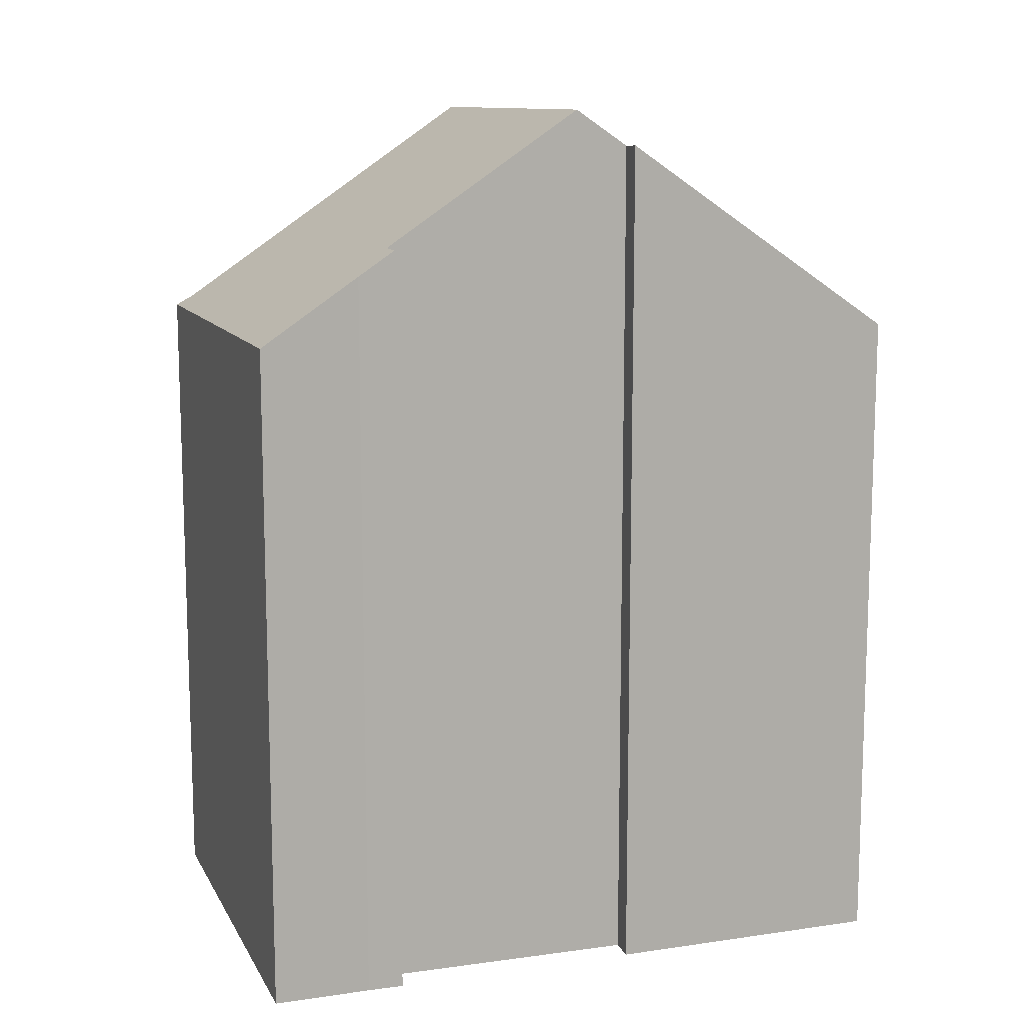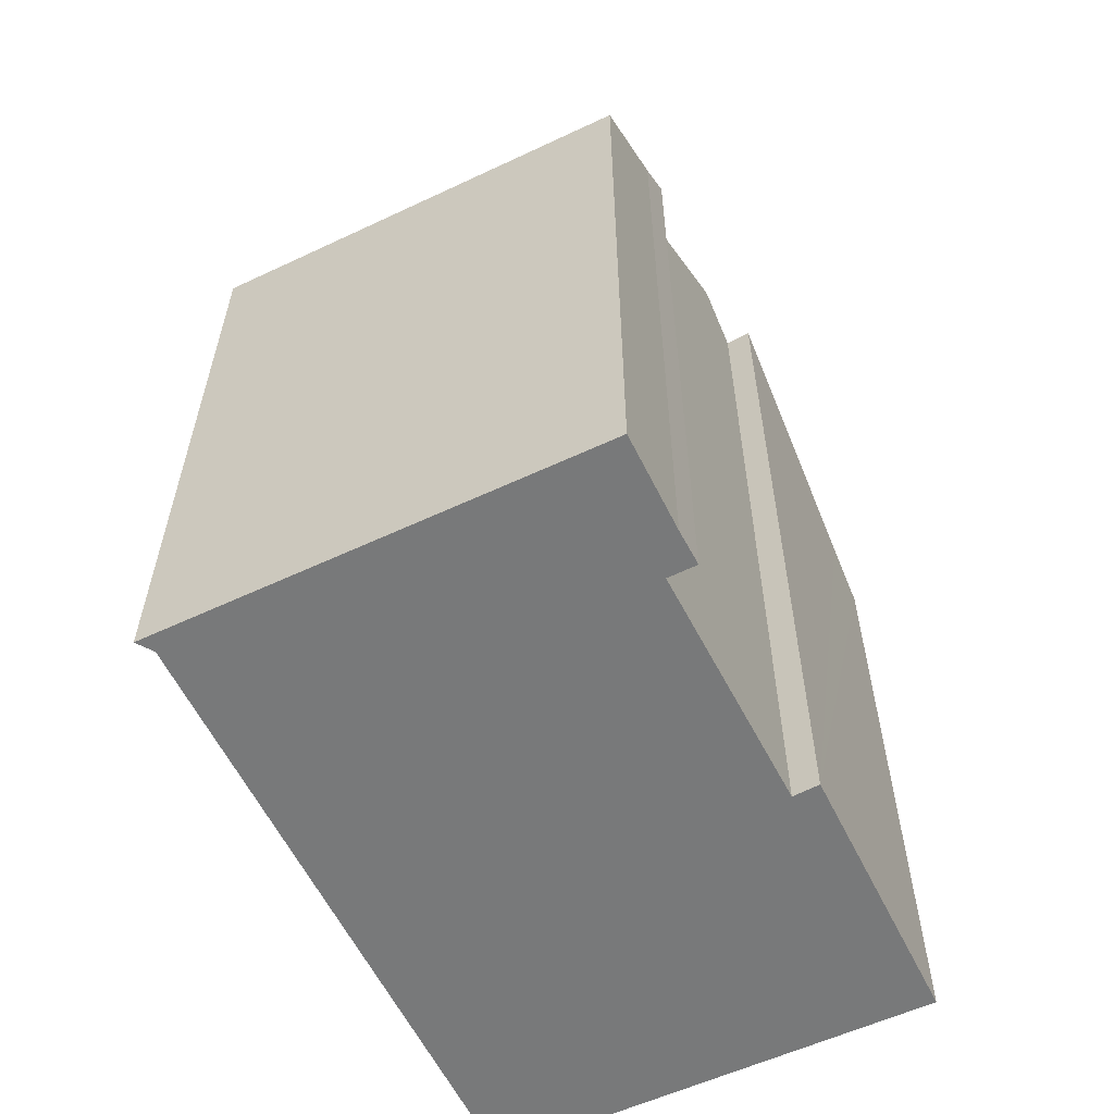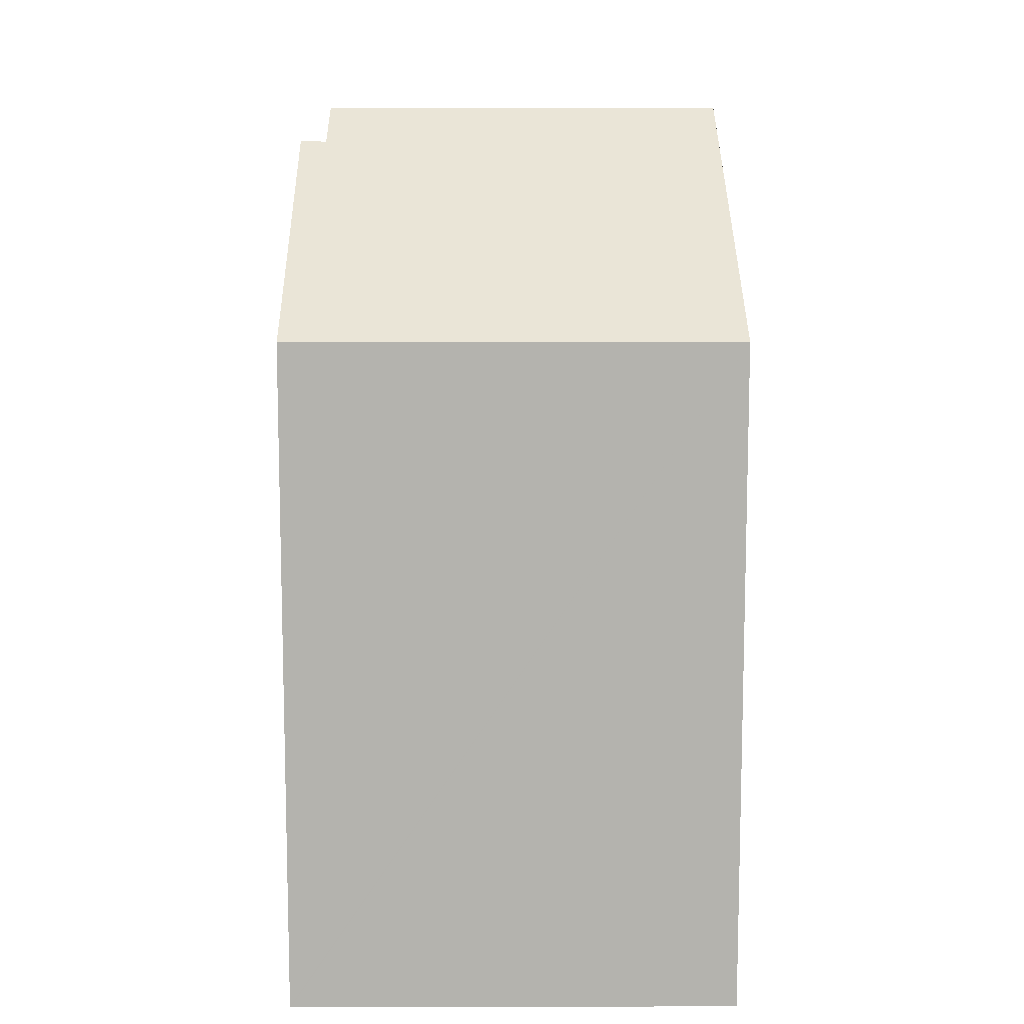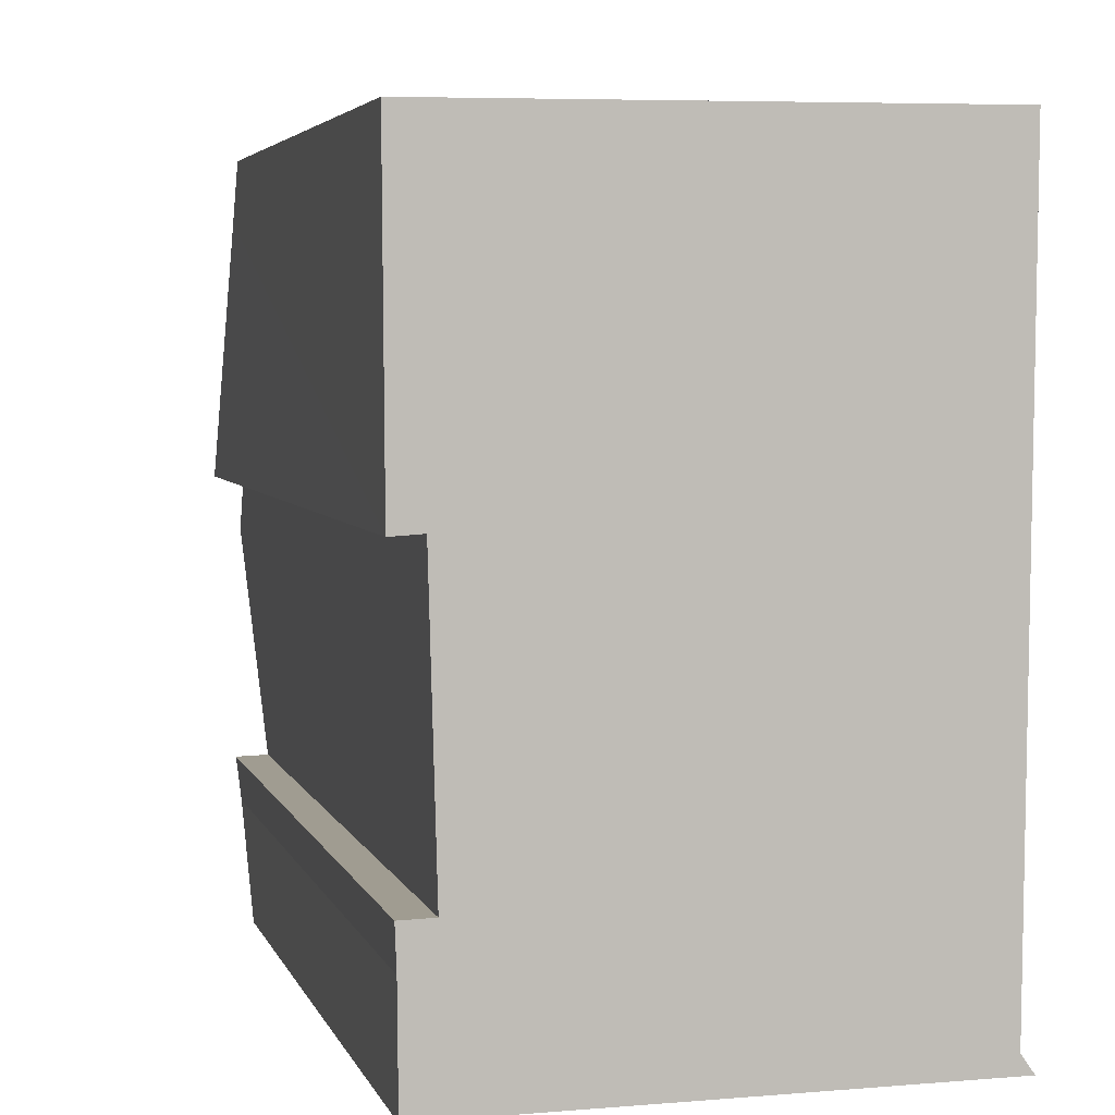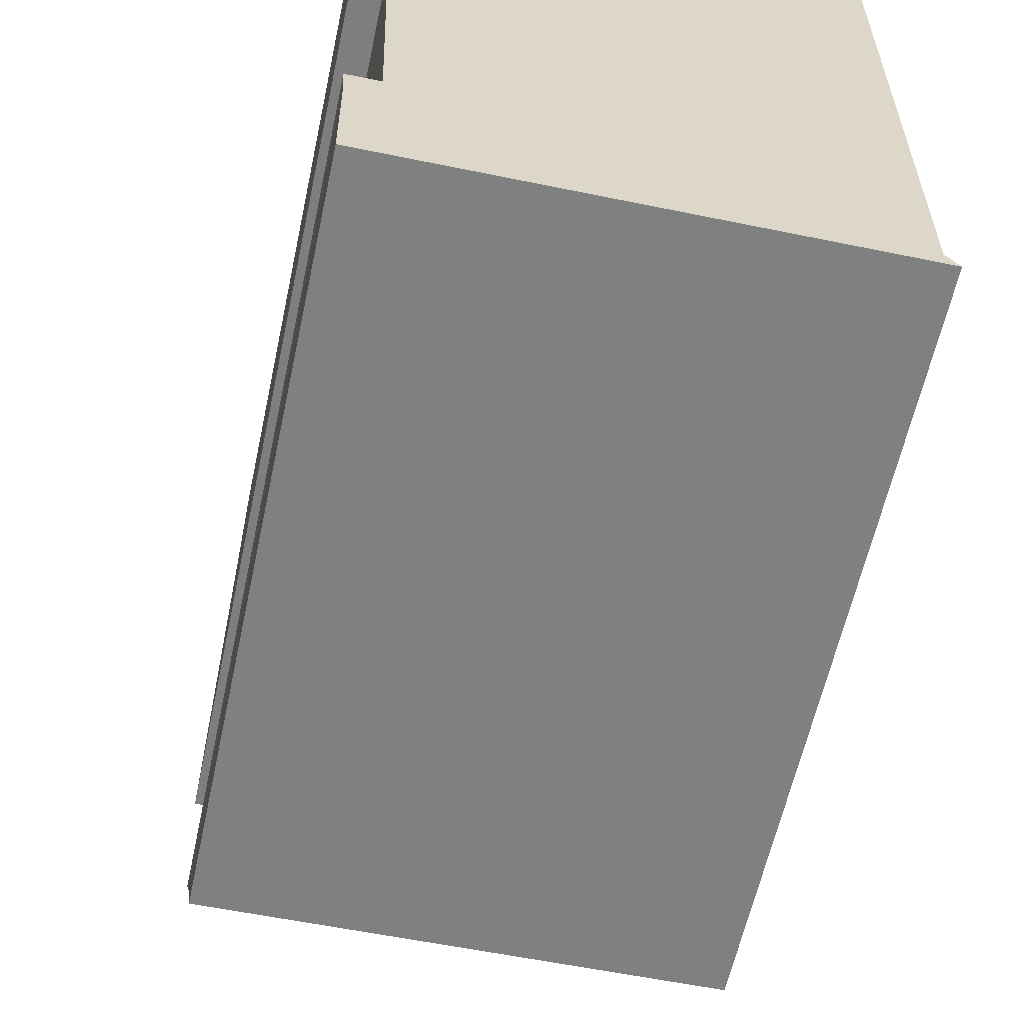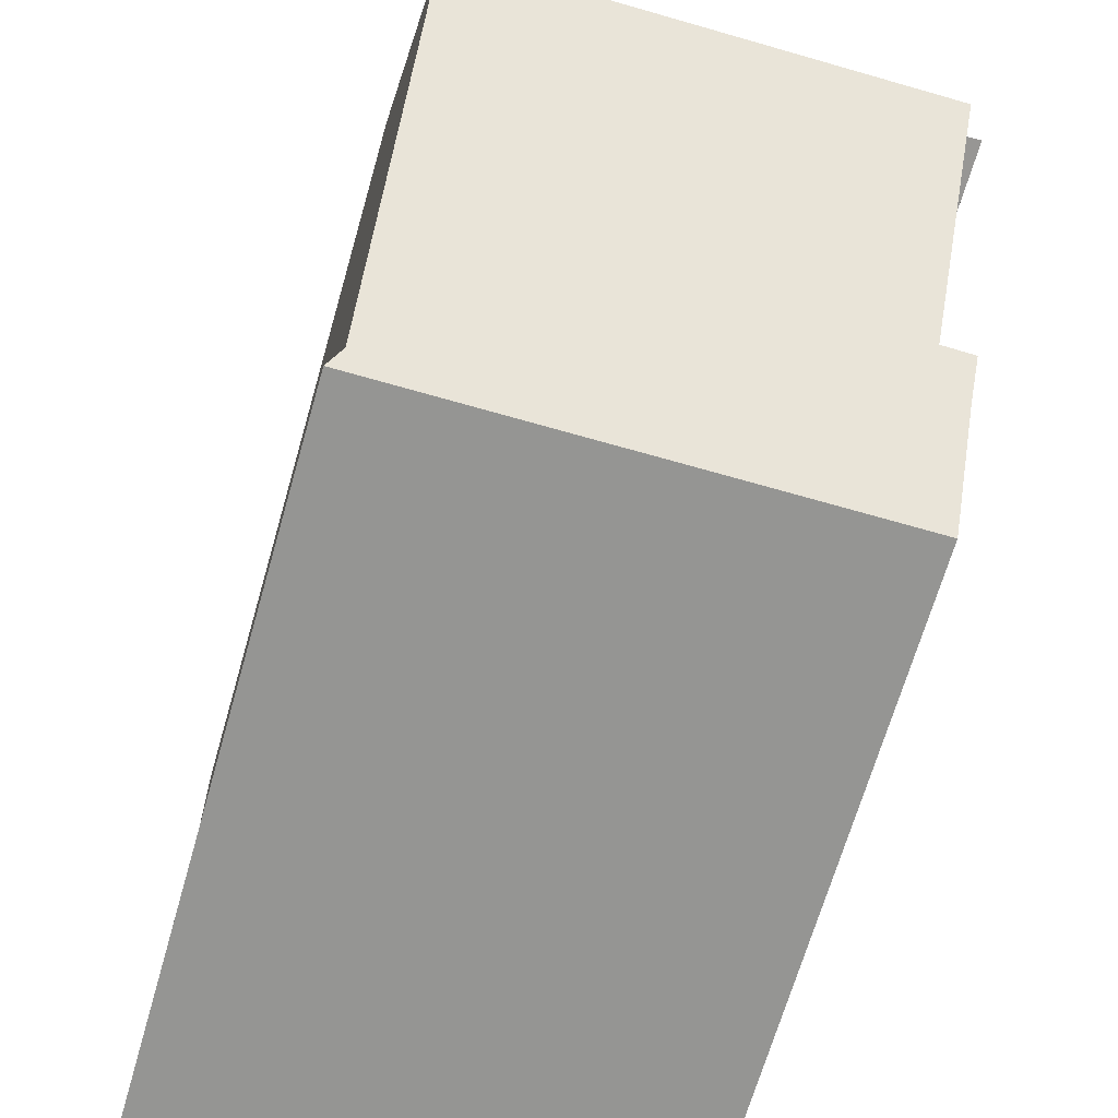
<metadata>
{"format":"obj","ext":"obj","renderer":"f3d","projection":"perspective","resolution":1024,"background":"white","views":[{"elev":11.5,"azim":-109.6,"up":"+Y"},{"elev":-57.7,"azim":-154.5,"up":"+Y"},{"elev":10.2,"azim":-0.7,"up":"+Y"},{"elev":4.3,"azim":-14.1,"up":"+Z"},{"elev":-60.0,"azim":-12.1,"up":"+Z"},{"elev":-67.3,"azim":164.0,"up":"+Z"}]}
</metadata>
<code>
v  0.014 13.28 8.13e-16
v  0.009 13.96 -1.023
v  0 13.28 8.13e-16
v  0.57 16.99 -5.508
v  0.035 17.01 -5.542
v  0.858 13.28 0.007
v  0.599 17.7 -6.563
v  8.851 17.7 -6.493
v  8.912 13.28 0.075
v  0.155 14.58 -11.19
v  0.704 15.07 -10.47
v  0.171 13.28 -13.13
v  0.127 15.06 -10.48
v  8.792 13.49 -12.74
v  9.016 13.28 -13.06
v  0.035 3.393e-16 -5.542
v  0 0 0
v  0.009 6.264e-17 -1.023
v  0.155 6.854e-16 -11.19
v  0.171 8.042e-16 -13.13
v  0.127 6.418e-16 -10.48
v  0.57 3.373e-16 -5.508
v  0.704 6.409e-16 -10.47
v  0.599 4.019e-16 -6.563
v  0.014 0 0
v  8.912 -4.592e-18 0.075
v  0.858 -4.286e-19 0.007
v  8.792 7.801e-16 -12.74
v  8.851 3.976e-16 -6.493
v  9.016 7.996e-16 -13.06
g defaultobject
f 1 2 3
f 2 4 5
f 4 2 1
f 4 1 6
f 4 6 7
f 7 6 8
f 8 6 9
f 10 11 12
f 11 10 13
f 12 14 15
f 14 12 8
f 8 12 11
f 8 11 7
f 16 2 5
f 2 16 3
f 3 16 17
f 17 16 18
f 12 19 10
f 19 12 20
f 10 21 13
f 21 10 19
f 11 4 7
f 4 11 22
f 22 11 23
f 22 23 24
f 17 1 3
f 1 17 6
f 6 17 9
f 9 17 25
f 9 25 26
f 26 25 27
f 13 23 11
f 23 13 21
f 9 14 8
f 14 9 26
f 14 26 28
f 28 26 29
f 28 15 14
f 15 28 30
f 30 12 15
f 12 30 20
f 4 16 5
f 16 4 22
f 28 20 30
f 20 28 29
f 20 29 19
f 19 29 26
f 19 26 23
f 23 26 24
f 24 26 22
f 22 26 27
f 22 27 16
f 16 27 18
f 18 27 25
f 18 25 17
f 21 19 23

</code>
